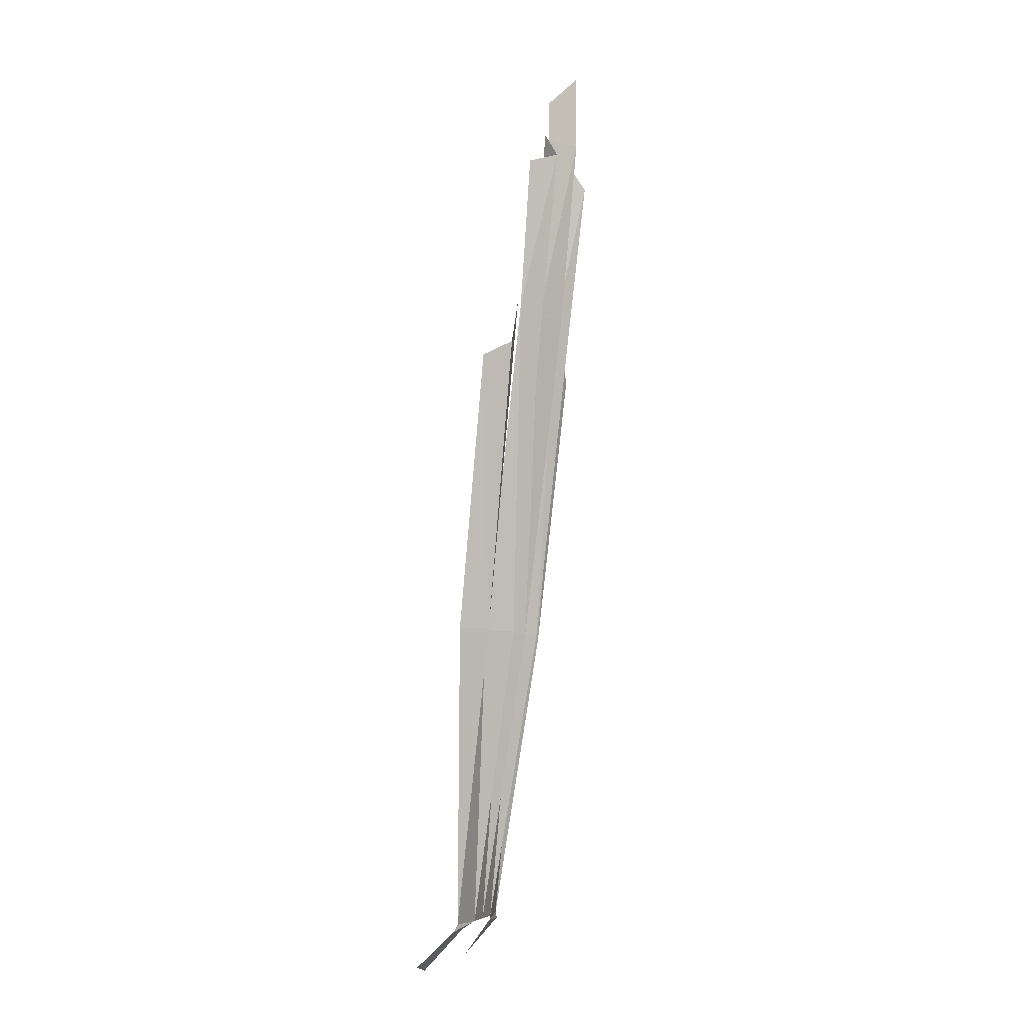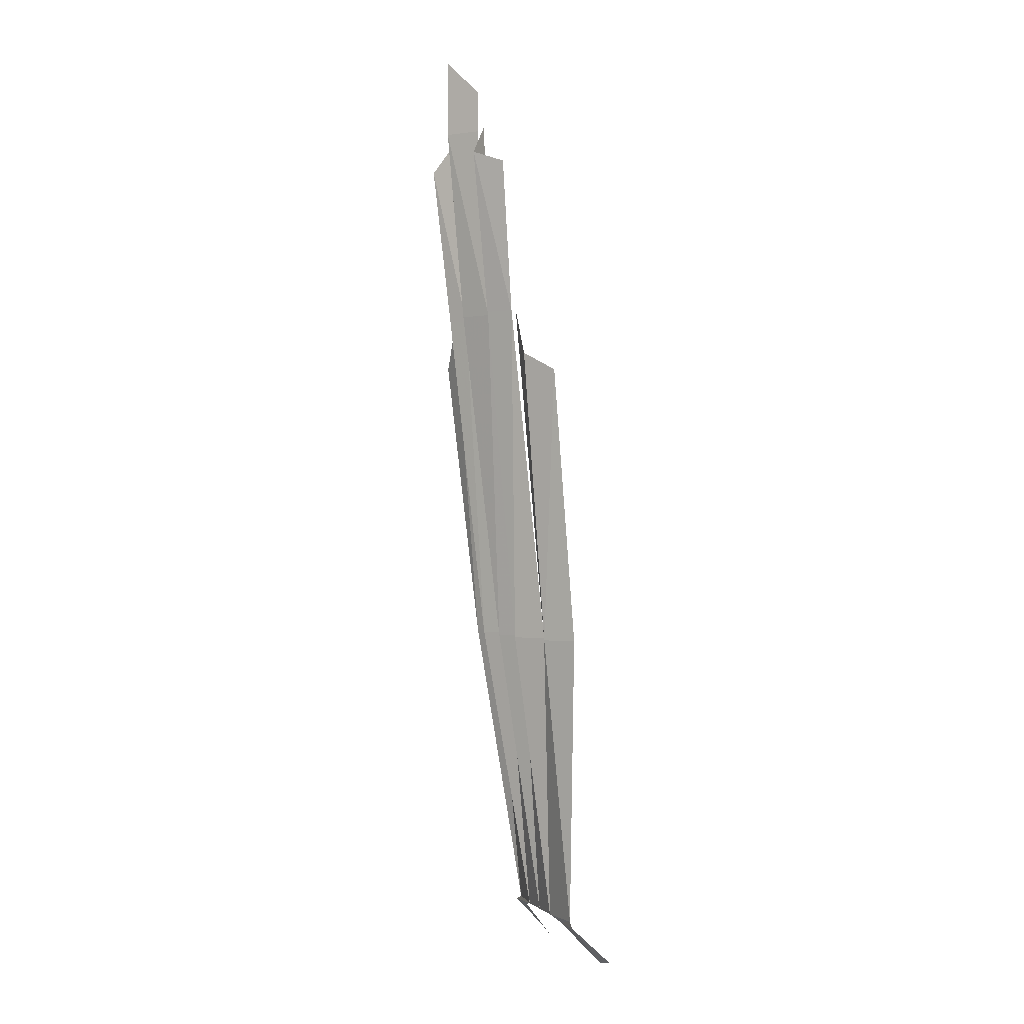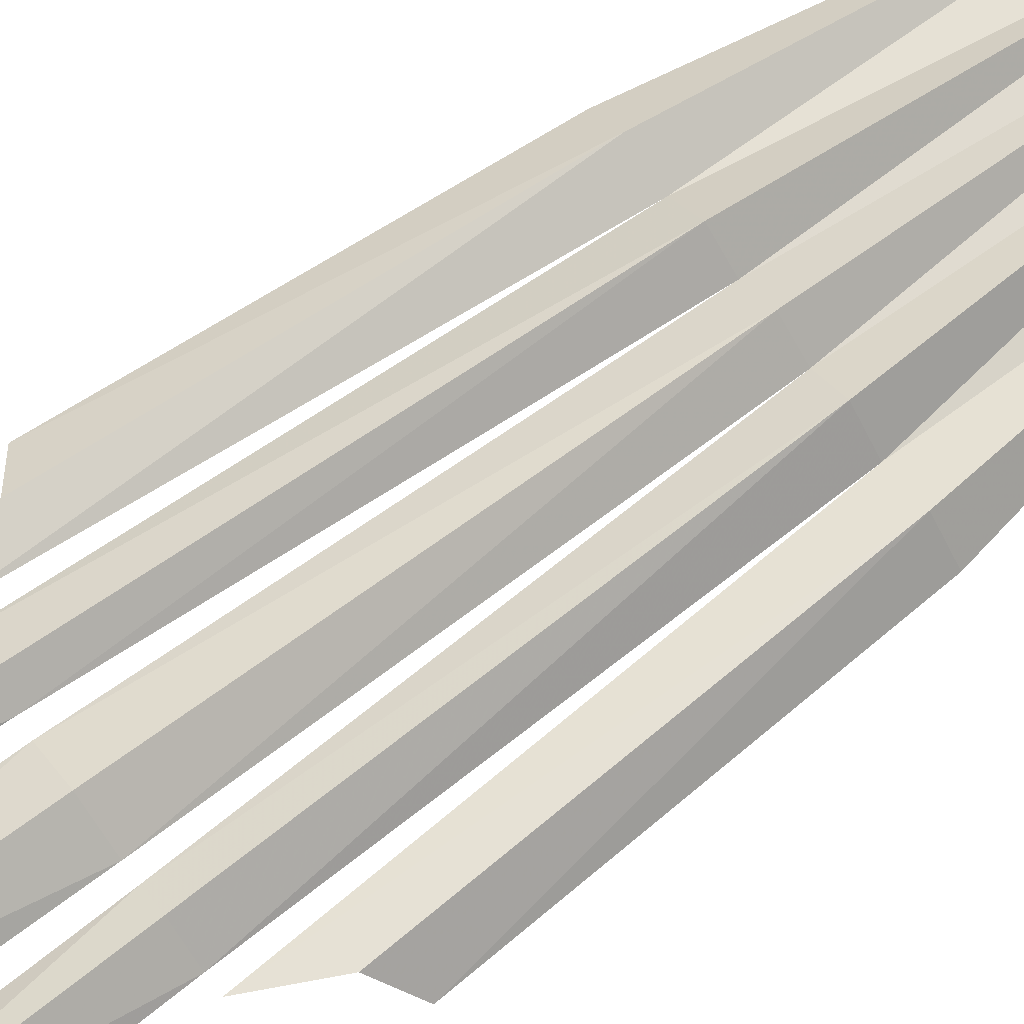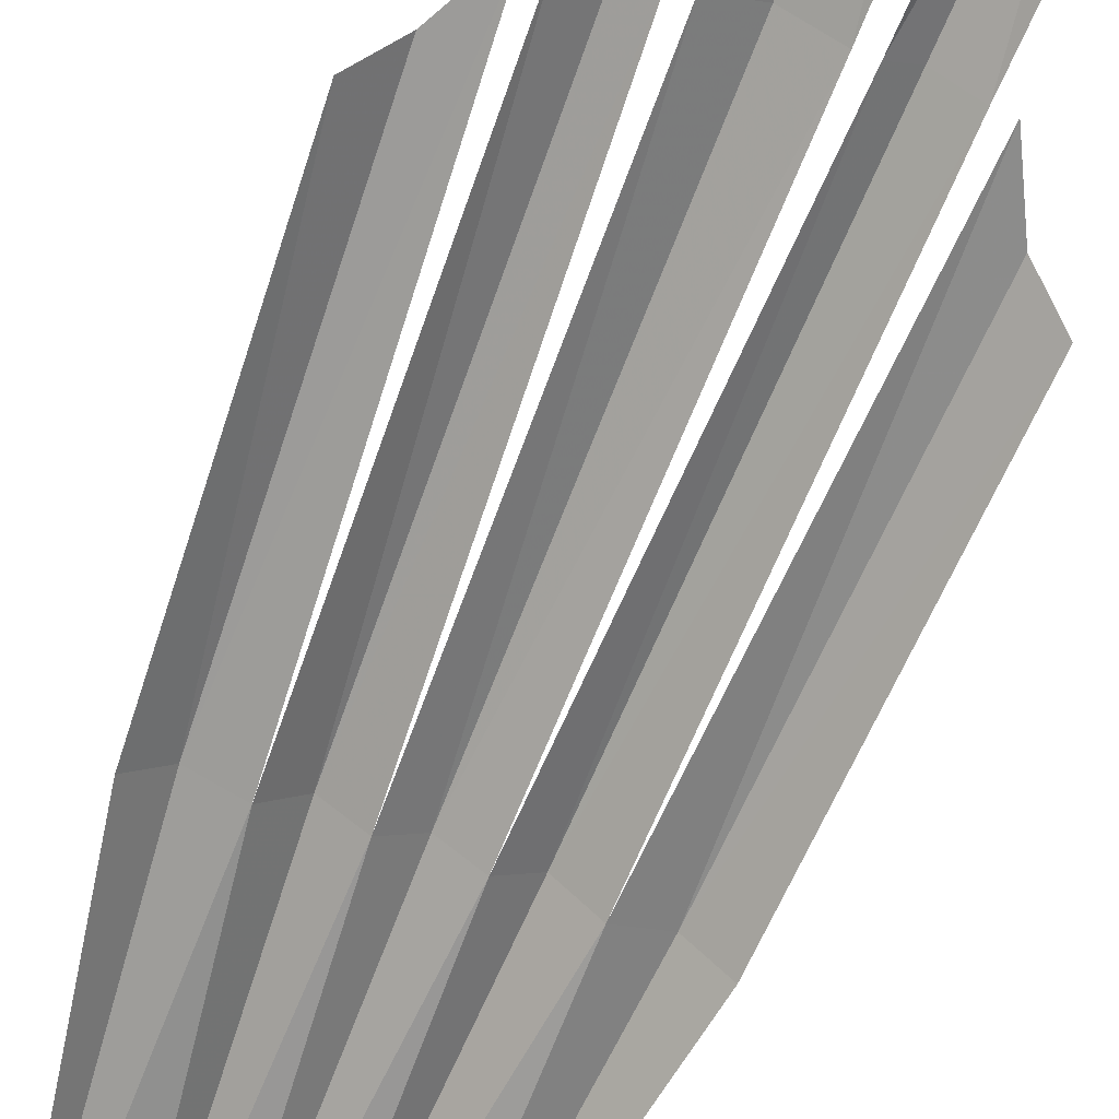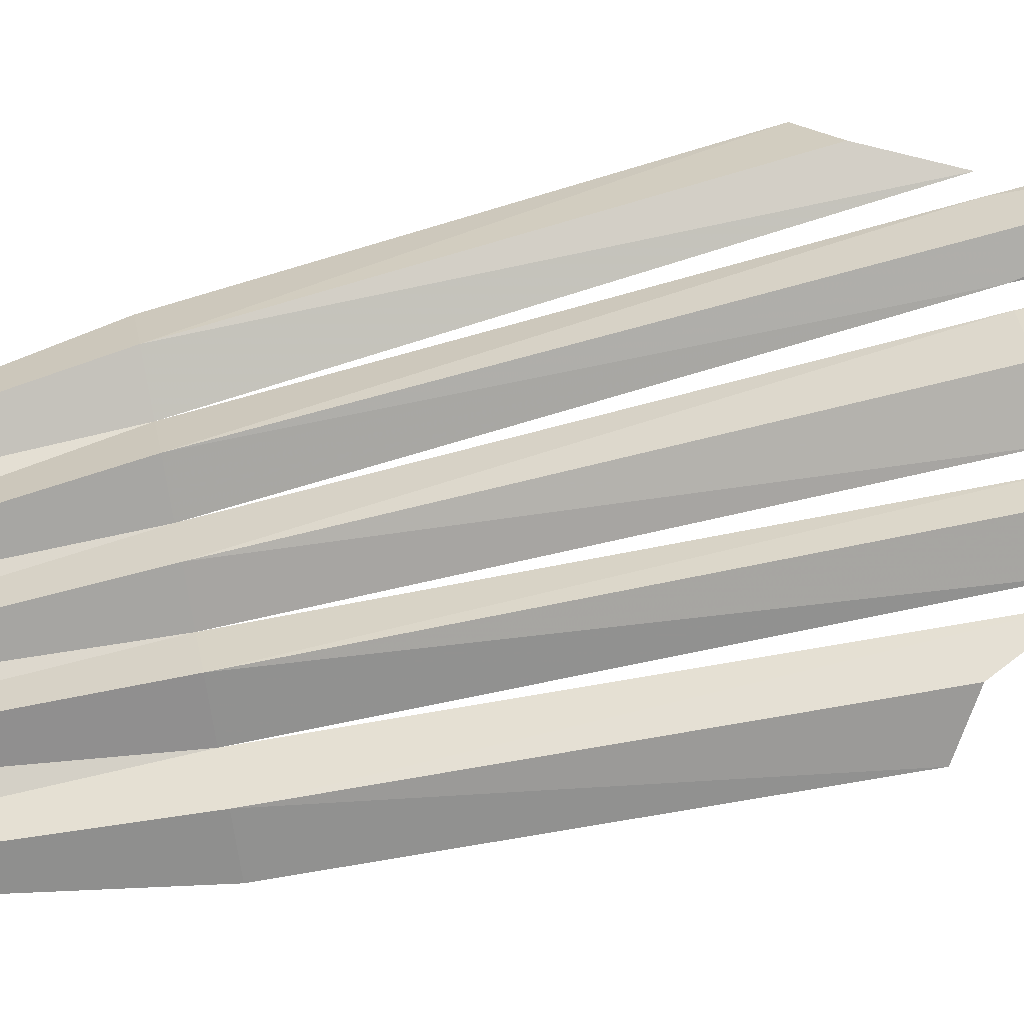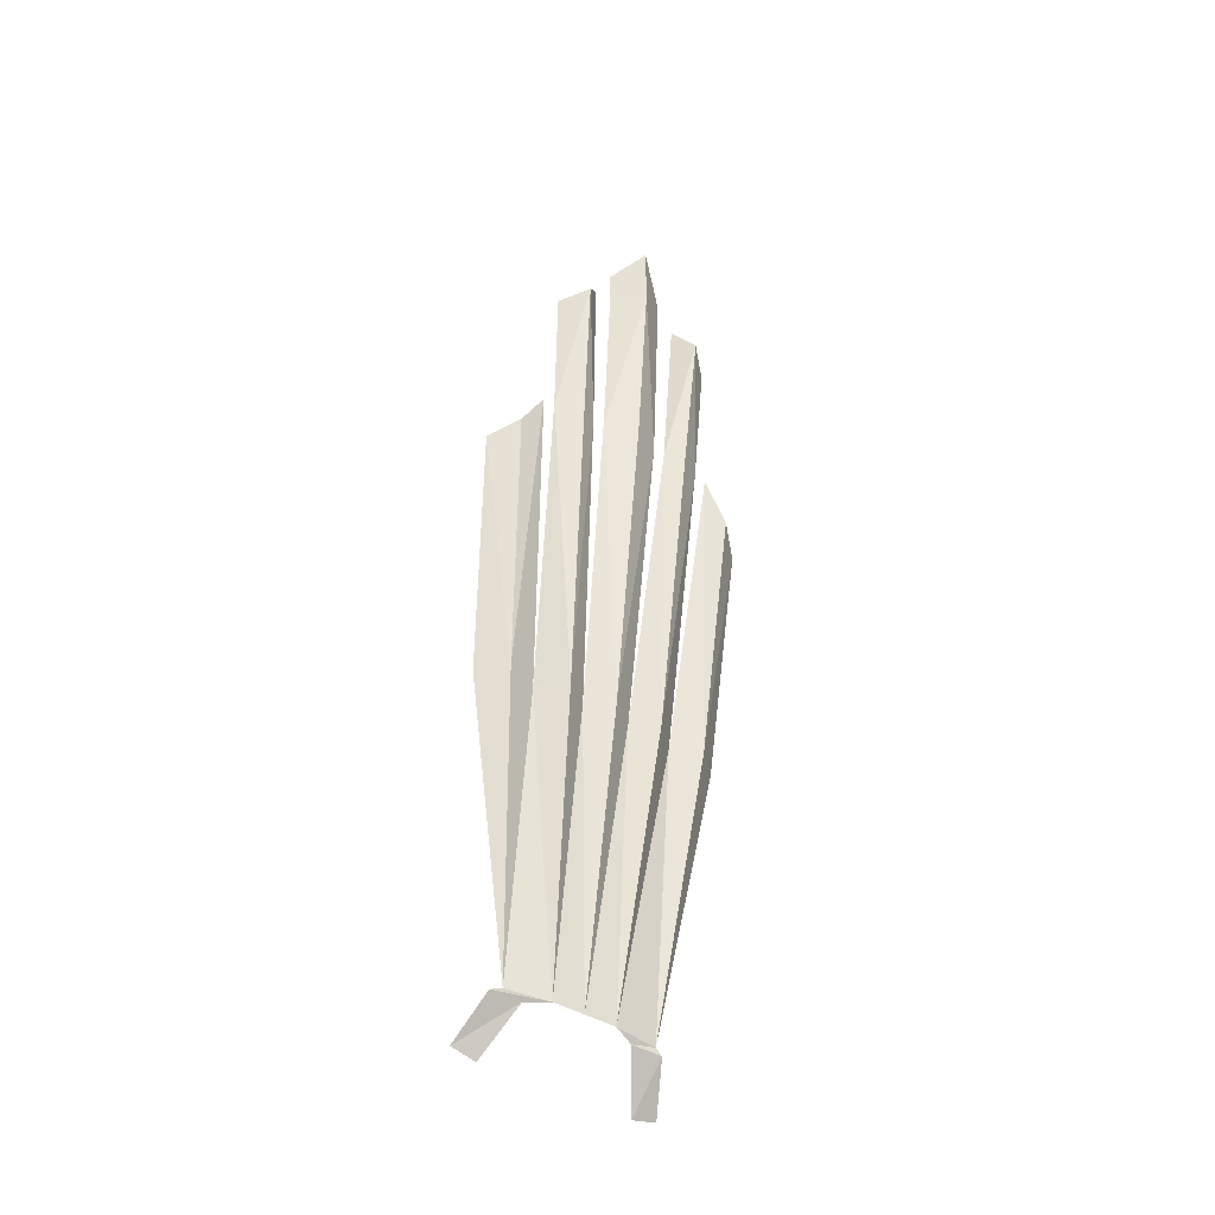
<metadata>
{"format":"obj","ext":"obj","renderer":"f3d","projection":"perspective","resolution":1024,"background":"white","views":[{"elev":-7.2,"azim":-74.6,"up":"+Y"},{"elev":0.0,"azim":68.9,"up":"+Y"},{"elev":74.2,"azim":-127.0,"up":"+Z"},{"elev":-62.9,"azim":158.6,"up":"+Z"},{"elev":68.9,"azim":78.4,"up":"+Z"},{"elev":-46.9,"azim":-33.2,"up":"+Y"}]}
</metadata>
<code>
v -0.09375 -1.32 0.07812
v -0.1328 -0.9219 0.1328
v -0.1641 -0.9219 0.1016
v -0.09375 -0.9219 0.1172
v -0.125 -0.4688 0.1719
v -0.1562 -0.5312 0.1719
v -0.1875 -0.5547 0.1406
v 0.03125 -0.9219 0.125
v 0 -0.9219 0.1484
v 0 -1.32 0.08594
v 0.03906 -1.32 0.08594
v 0.0625 -0.9219 0.1484
v 0.03906 -0.4688 0.1797
v 0 -0.4688 0.2031
v -0.03906 -0.4688 0.1797
v -0.03125 -0.9219 0.125
v 0 -0.2109 0.2266
v -0.03906 -0.2109 0.1953
v -0.03906 -0.1562 0.1953
v 0 -0.1094 0.2266
v 0.03906 -0.1562 0.1953
v 0.03906 -0.2109 0.1953
v -0.03906 -1.32 0.08594
v -0.0625 -0.9219 0.1484
v -0.05469 -0.4688 0.1797
v -0.07812 -0.4688 0.1953
v -0.1094 -0.4688 0.1719
v -0.08594 -0.25 0.2188
v -0.1172 -0.2656 0.1875
v 0.09375 -0.9219 0.1172
v 0.09375 -1.32 0.07812
v 0.1328 -0.9219 0.1328
v 0.1094 -0.4688 0.1719
v 0.07812 -0.4688 0.1953
v 0.05469 -0.4688 0.1797
v 0.08594 -0.25 0.2188
v 0.1172 -0.2656 0.1875
v 0.0625 -0.2109 0.1953
v 0.1641 -0.9219 0.1016
v 0.1875 -0.5547 0.1406
v 0.1562 -0.5312 0.1719
v 0.125 -0.4688 0.1719
v -0.0625 -0.2109 0.1953
v 0.1016 -1.328 0.07812
v 0.0625 -1.328 0.07812
v 0.09375 -1.383 0.03125
v 0.125 -1.375 0.03125
v -0.125 -1.375 0.03125
v -0.09375 -1.383 0.03125
v -0.07031 -1.328 0.07812
v -0.1094 -1.328 0.07812
f 1 2 3
f 1 3 2
f 1 2 4
f 1 4 2
f 2 4 5
f 2 5 4
f 5 2 6
f 5 6 2
f 2 6 7
f 2 7 3
f 2 3 7
f 2 7 6
f 8 9 10
f 8 10 11
f 8 11 12
f 8 12 11
f 8 11 10
f 8 10 9
f 8 9 13
f 8 13 9
f 9 13 14
f 9 14 15
f 9 15 16
f 9 16 10
f 9 10 16
f 9 16 15
f 9 15 14
f 9 14 13
f 13 14 17
f 13 17 14
f 14 17 15
f 14 15 17
f 17 15 18
f 17 18 19
f 17 19 20
f 17 20 21
f 17 21 22
f 17 22 21
f 17 21 20
f 17 20 19
f 17 19 18
f 17 18 15
f 23 24 4
f 23 4 1
f 23 1 4
f 23 4 24
f 23 24 16
f 23 16 24
f 24 16 25
f 24 25 16
f 25 24 26
f 25 26 24
f 24 26 27
f 24 27 26
f 26 27 28
f 26 28 25
f 26 25 28
f 26 28 27
f 27 28 29
f 27 29 28
f 23 10 16
f 23 16 10
f 30 12 11
f 30 11 31
f 30 31 32
f 30 32 31
f 30 31 11
f 30 11 12
f 30 12 33
f 30 33 12
f 12 33 34
f 12 34 35
f 12 35 34
f 12 34 33
f 33 34 36
f 33 36 37
f 33 37 36
f 33 36 34
f 34 36 35
f 34 35 36
f 36 35 38
f 36 38 35
f 39 32 31
f 39 31 32
f 39 32 40
f 39 40 32
f 32 40 41
f 32 41 42
f 32 42 41
f 32 41 40
f 22 17 13
f 22 13 17
f 12 8 35
f 12 35 8
f 27 4 24
f 27 24 4
f 25 28 43
f 25 43 28
f 32 30 42
f 32 42 30
f 44 45 46
f 44 46 47
f 48 49 50
f 48 50 51
f 51 50 23
f 51 23 1
f 45 44 31
f 45 31 11

</code>
